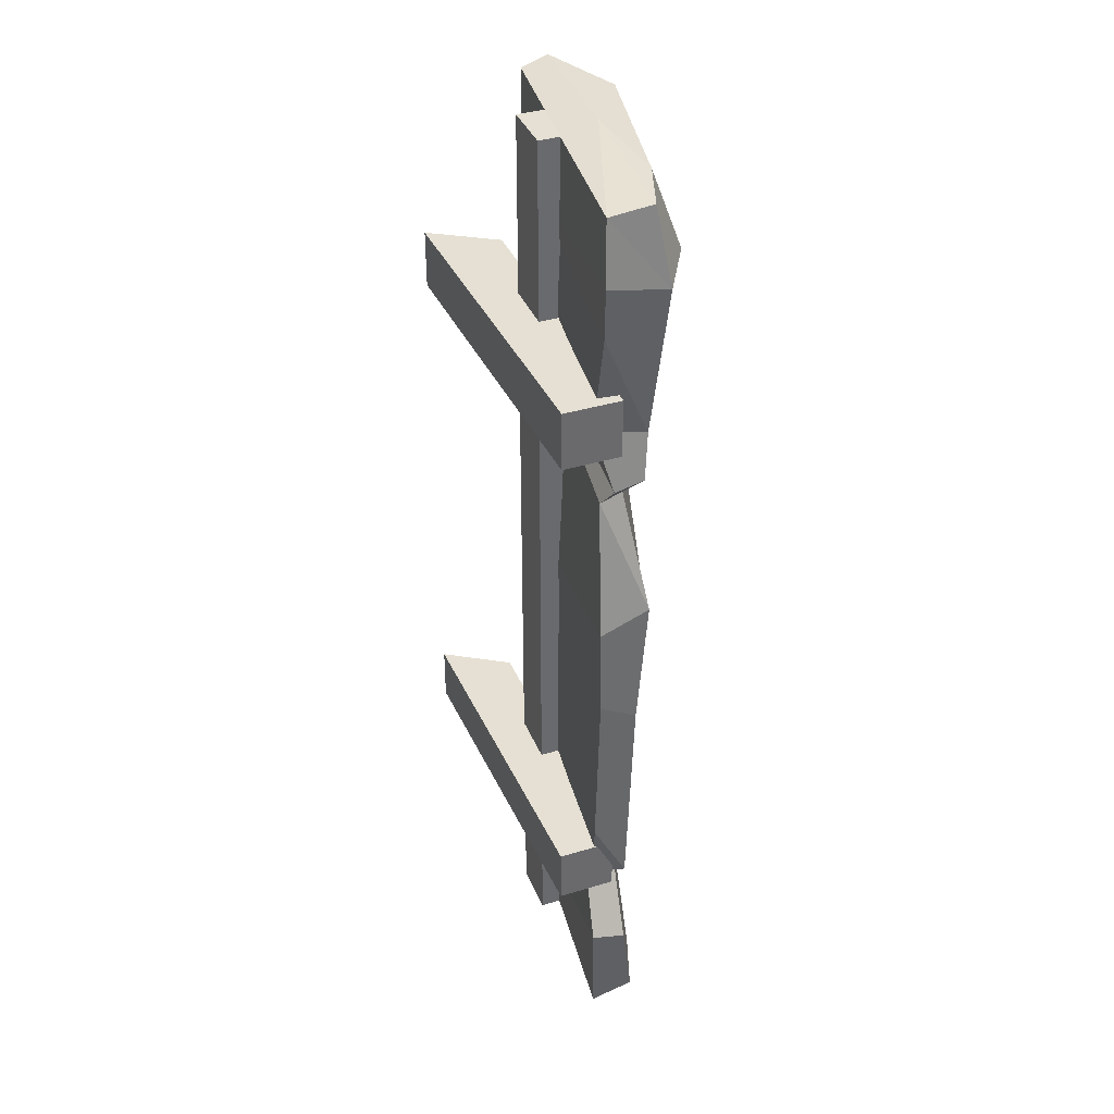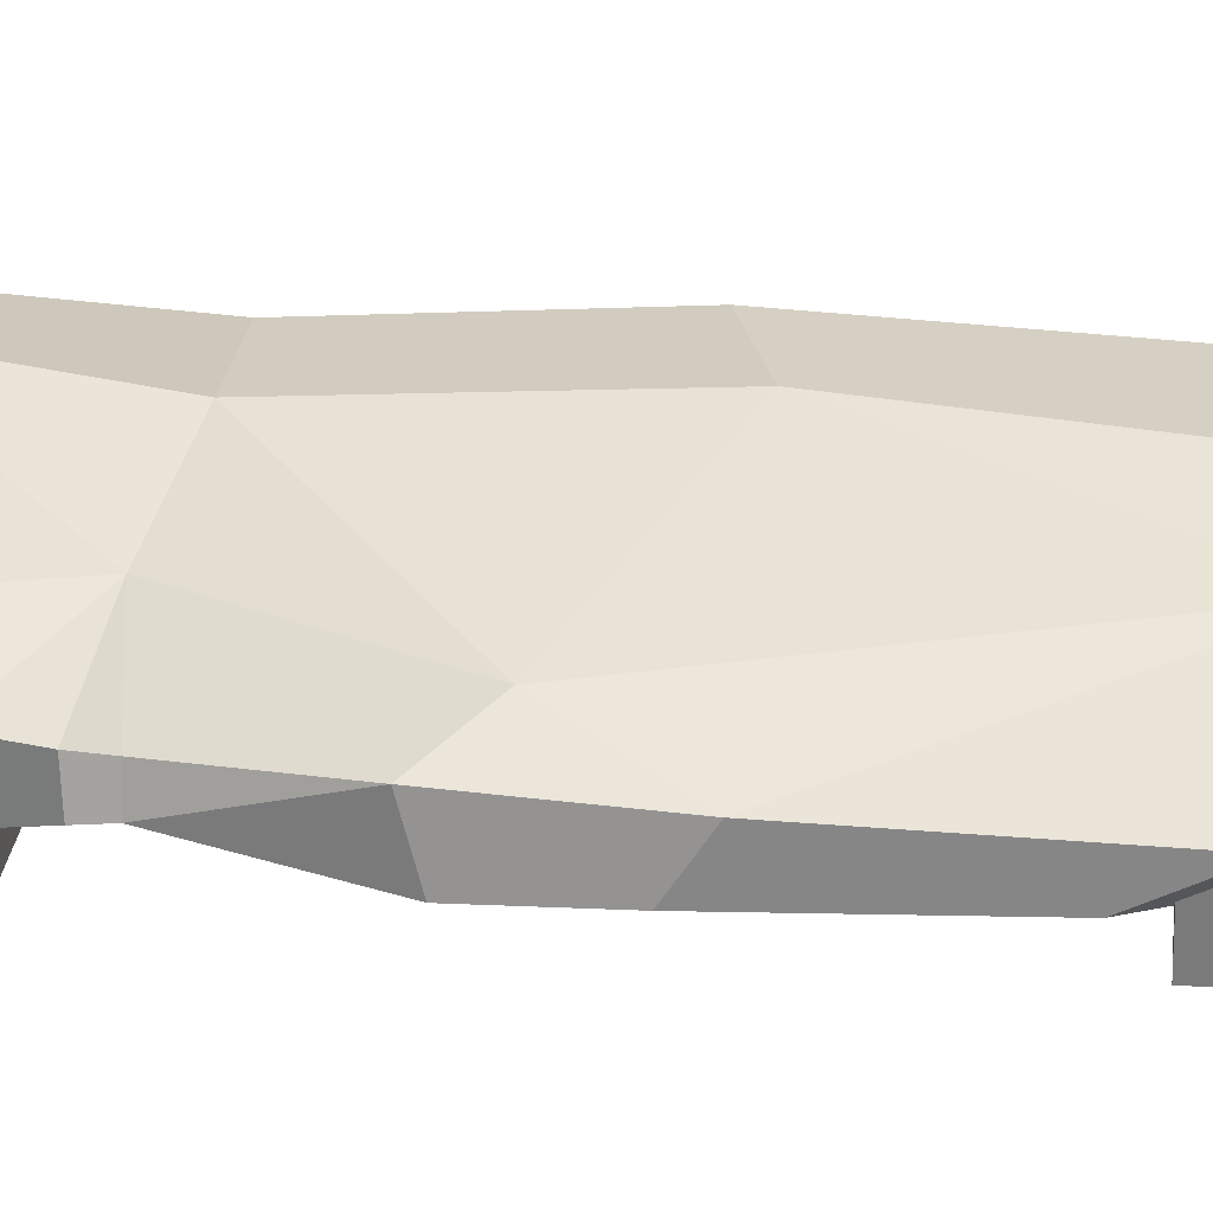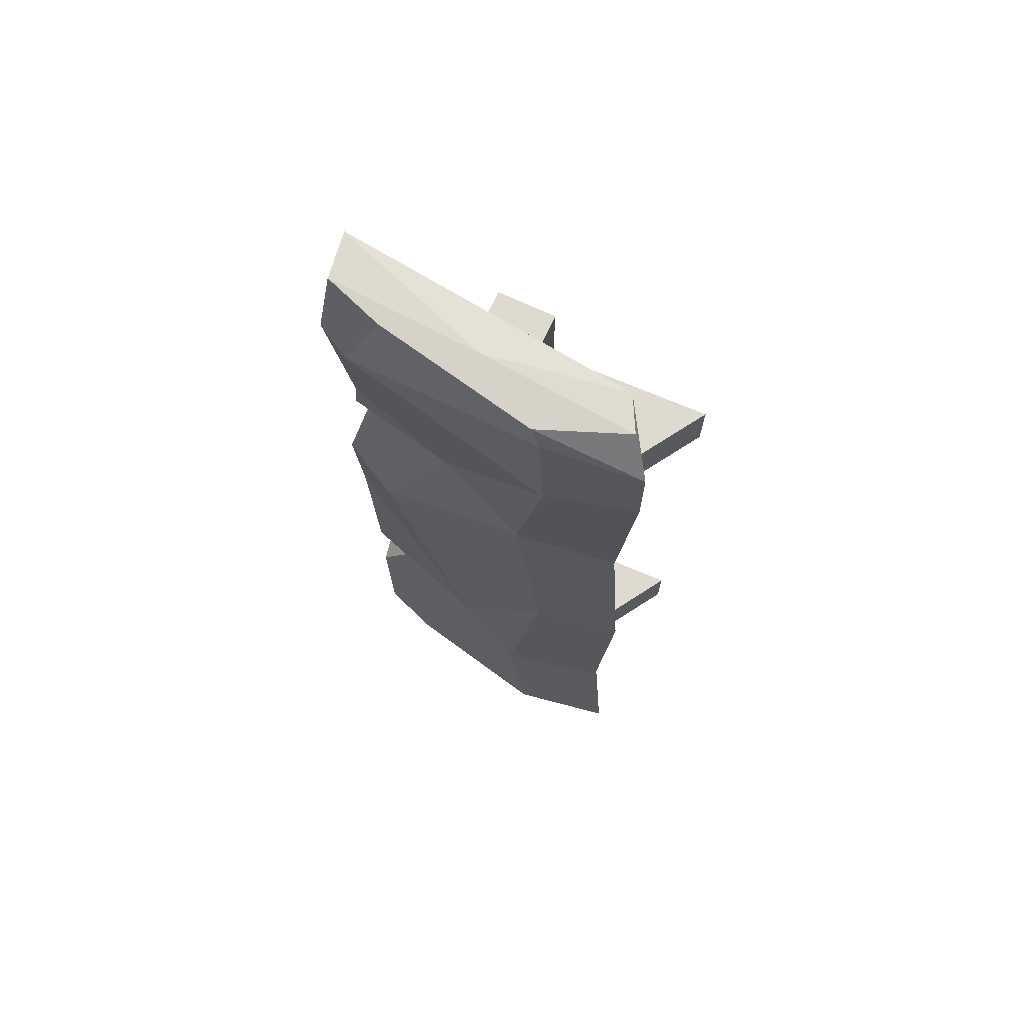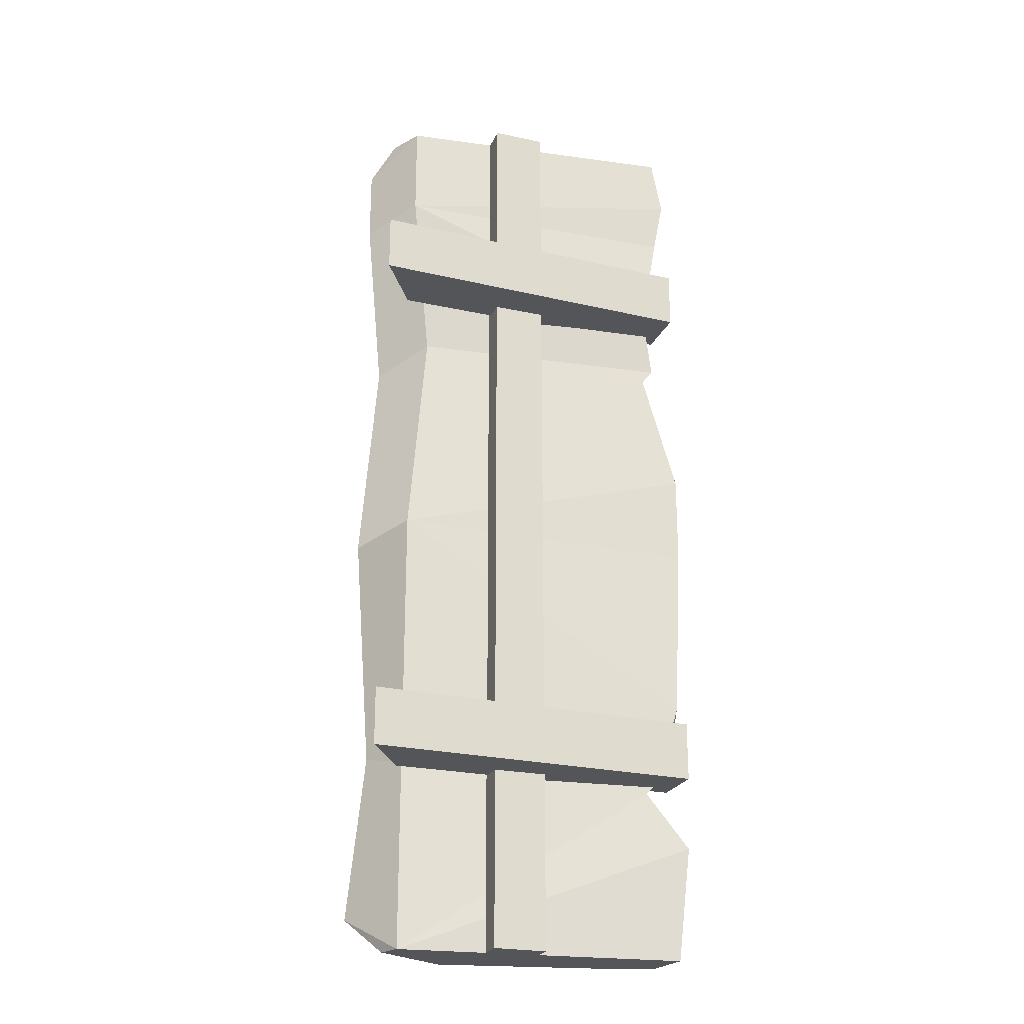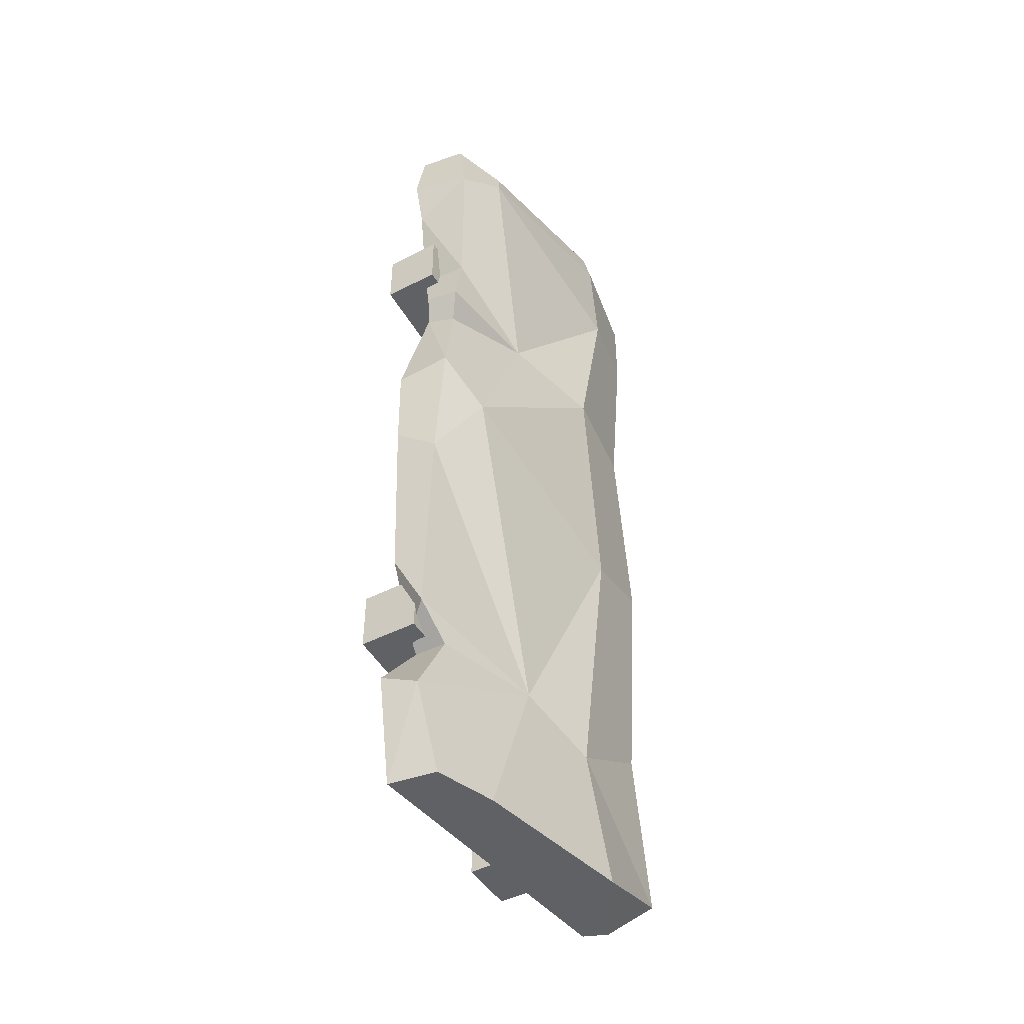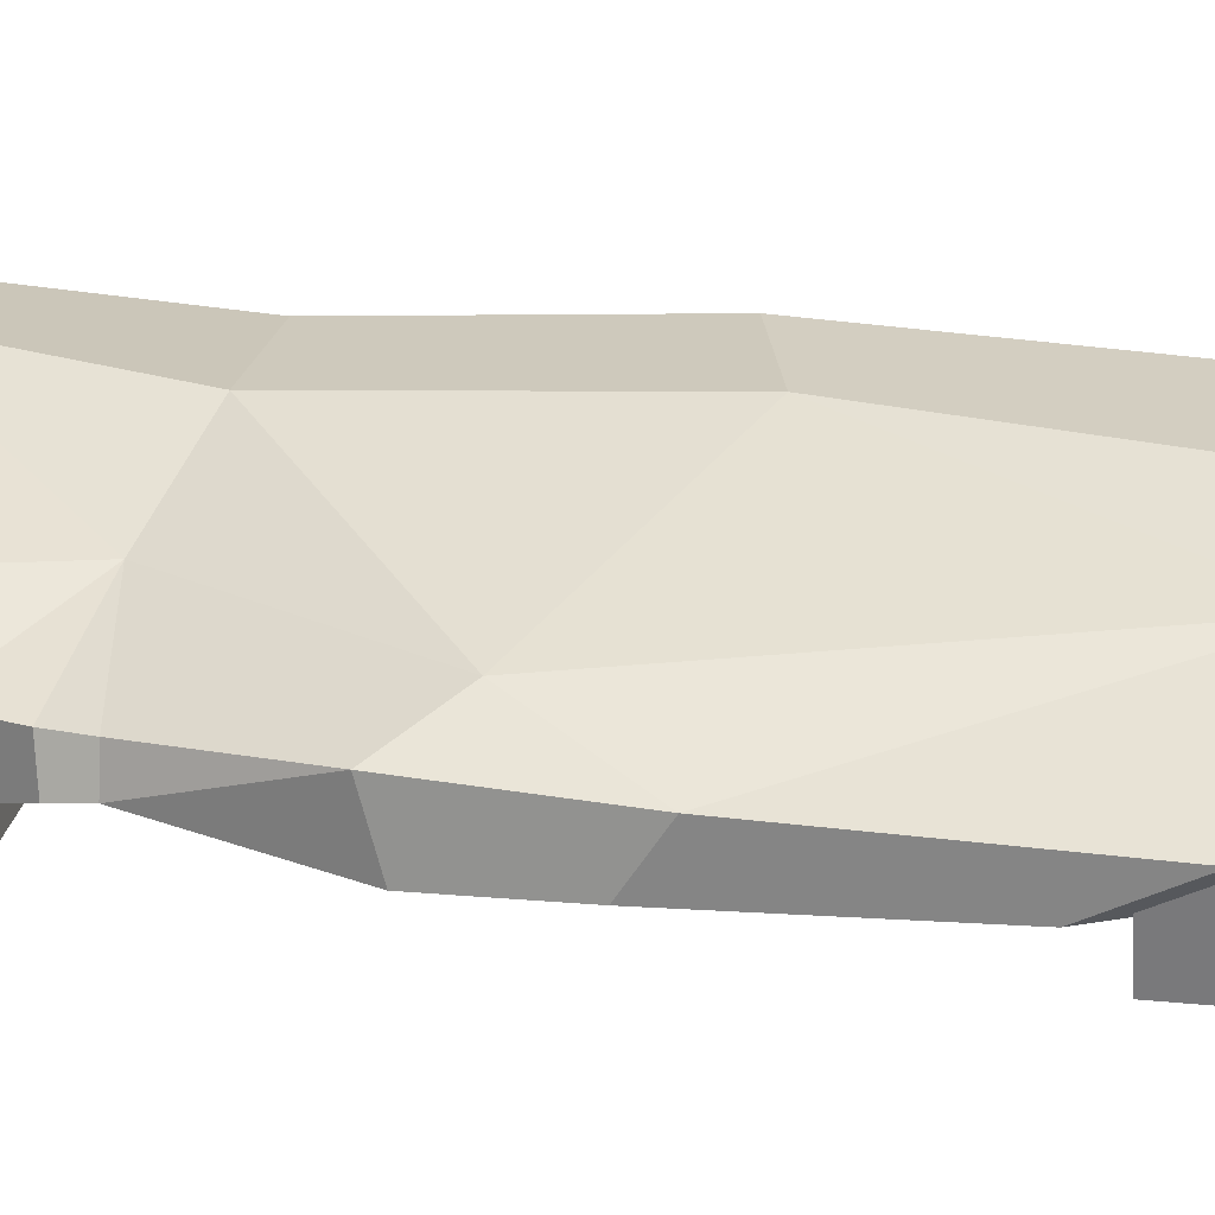
<metadata>
{"format":"obj","ext":"obj","renderer":"f3d","projection":"perspective","resolution":1024,"background":"white","views":[{"elev":38.2,"azim":56.0,"up":"+Z"},{"elev":17.8,"azim":96.9,"up":"+Y"},{"elev":71.0,"azim":-168.0,"up":"+Z"},{"elev":-24.0,"azim":-32.5,"up":"+Z"},{"elev":-46.3,"azim":107.3,"up":"+Z"},{"elev":16.6,"azim":102.5,"up":"+Y"}]}
</metadata>
<code>
v 74.82 -27.02 -134.7
v 67.11 -22.83 -77.67
v 71.42 -25.36 -250
v 67.39 -23.42 -201.8
v 64.97 -6.509 -119.2
v 45.48 -2.16 -74.08
v 58.67 -4.46 -250
v -6.719 16.53 -240.7
v 41.79 -0.862 -205.9
v 66.88 -1.78 -16.68
v 71.42 -25.36 -29.97
v -6.719 16.53 -134.6
v -2.97 14.24 -79.12
v -2.97 14.24 -197.1
v -6.719 16.53 -29.37
v -6.719 16.53 -9.328
v 58.67 -4.46 0
v 71.42 -25.36 0
v -2.581 9.522 0
v -1.053 6.279 -250
v -0.002136 -0.000916 -25.6
v 5.297 0.1579 -72.94
v -0.002136 -0.000916 -130.4
v -0.002136 -0.000916 -200.6
v 0 0 -250
v 0 0 0.000153
v 20.06 13.11 0
v 17.74 14.66 -5.656
v 16.32 15.98 -33.81
v 23.43 11.77 -79.7
v 16.4 13.22 -142.1
v 25.58 9.2 -215.7
v 20.06 13.11 -250
v 73.64 -26.81 -15.83
v 66.57 -24.76 -56.9
v 74.6 -27.34 -111.3
v 72.5 -26.55 -180.8
v 74.02 -27.54 -220.2
v 34.67 -1.773 1.14
v 72.32 -13.17 0
v 75.31 -10.28 -20.17
v 70.54 -11.94 -59.66
v 66.2 -15.68 -77.67
v 76.03 -13.93 -107.9
v 75.2 -16.37 -142.1
v 74.64 -18.04 -197.7
v 74.97 -17.91 -224.3
v 72.32 -13.17 -250
v 71.61 -13.27 -72.18
v 71.39 -21.73 -72.58
v 65.47 -14.89 -205.3
v 63.76 -22.91 -205.3
v 20.31 -14.58 -250
v 21.89 -7.744 -250
v 33.97 -17.74 -250
v 35.55 -10.91 -250
v 33.97 -17.74 0
v 35.55 -10.91 0
v 21.89 -7.744 0
v 20.31 -14.58 0
v 69.09 -34.97 -46.78
v 72.41 -20.55 -46.78
v -17.92 -17.92 -46.78
v -3.838 -3.838 -46.78
v -17.92 -17.92 -62.08
v -3.838 -3.838 -62.08
v 69.09 -34.97 -62.08
v 72.41 -20.55 -62.08
v 69.09 -34.97 -187.9
v 72.41 -20.55 -187.9
v -17.92 -17.92 -187.9
v -3.838 -3.838 -187.9
v -17.92 -17.92 -203.2
v -3.838 -3.838 -203.2
v 69.09 -34.97 -203.2
v 72.41 -20.55 -203.2
f 30 31 12 13
f 32 33 8
f 32 8 14
f 44 45 5
f 43 44 5 6
f 7 9 47 48
f 27 28 16
f 40 41 10 17
f 41 42 6 10
f 15 29 30 13
f 5 45 9
f 9 45 46
f 12 31 32 14
f 15 16 28 29
f 19 27 16
f 36 23 1
f 20 8 33
f 3 25 20
f 34 21 11
f 21 35 11
f 1 23 37
f 38 25 3
f 19 26 39
f 17 39 40
f 10 28 27 17
f 29 28 10
f 6 29 10
f 30 29 6
f 5 30 6
f 31 30 5
f 9 31 5
f 32 31 9
f 7 33 32 9
f 20 33 7
f 18 26 21 34
f 2 50 22
f 6 49 43
f 2 22 23 36
f 37 23 24 4
f 9 51 47
f 52 25 38
f 39 26 18
f 40 39 18
f 18 41 40
f 34 41 18
f 11 41 34
f 11 42 41
f 35 42 11
f 2 43 49 50
f 2 44 43
f 36 44 2
f 1 45 44 36
f 46 45 1 37
f 46 37 4
f 38 47 51 52
f 3 47 38
f 48 47 3
f 20 48 3
f 25 8 20
f 13 12 23 22
f 23 12 14 24
f 13 22 21 15
f 15 21 26 16
f 16 26 19
f 24 14 8 25
f 17 27 19 39
f 20 7 48
f 42 49 6
f 50 49 42 35
f 22 50 35 21
f 46 51 9
f 52 51 46 4
f 4 24 25 52
f 57 58 59 60
f 55 56 58 57
f 56 54 59 58
f 54 53 60 59
f 53 55 57 60
f 54 56 55 53
f 61 62 64 63
f 63 64 66 65
f 67 68 62 61
f 62 68 66 64
f 71 72 74 73
f 74 76 75 73
f 75 76 70 69
f 70 76 74 72
f 68 67 65 66
f 63 65 67 61
f 75 69 71 73
f 72 71 69 70

</code>
